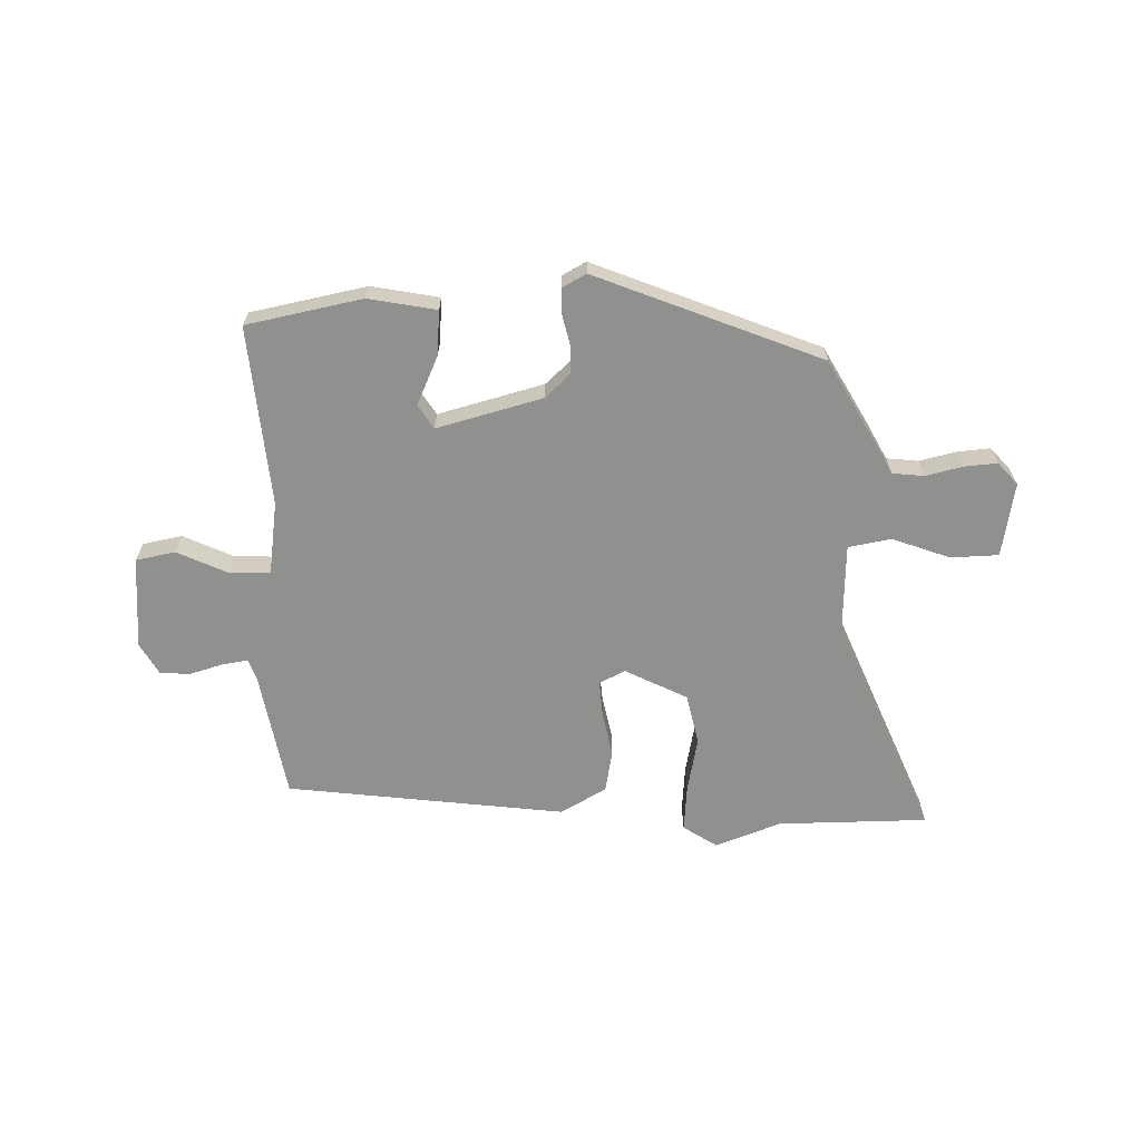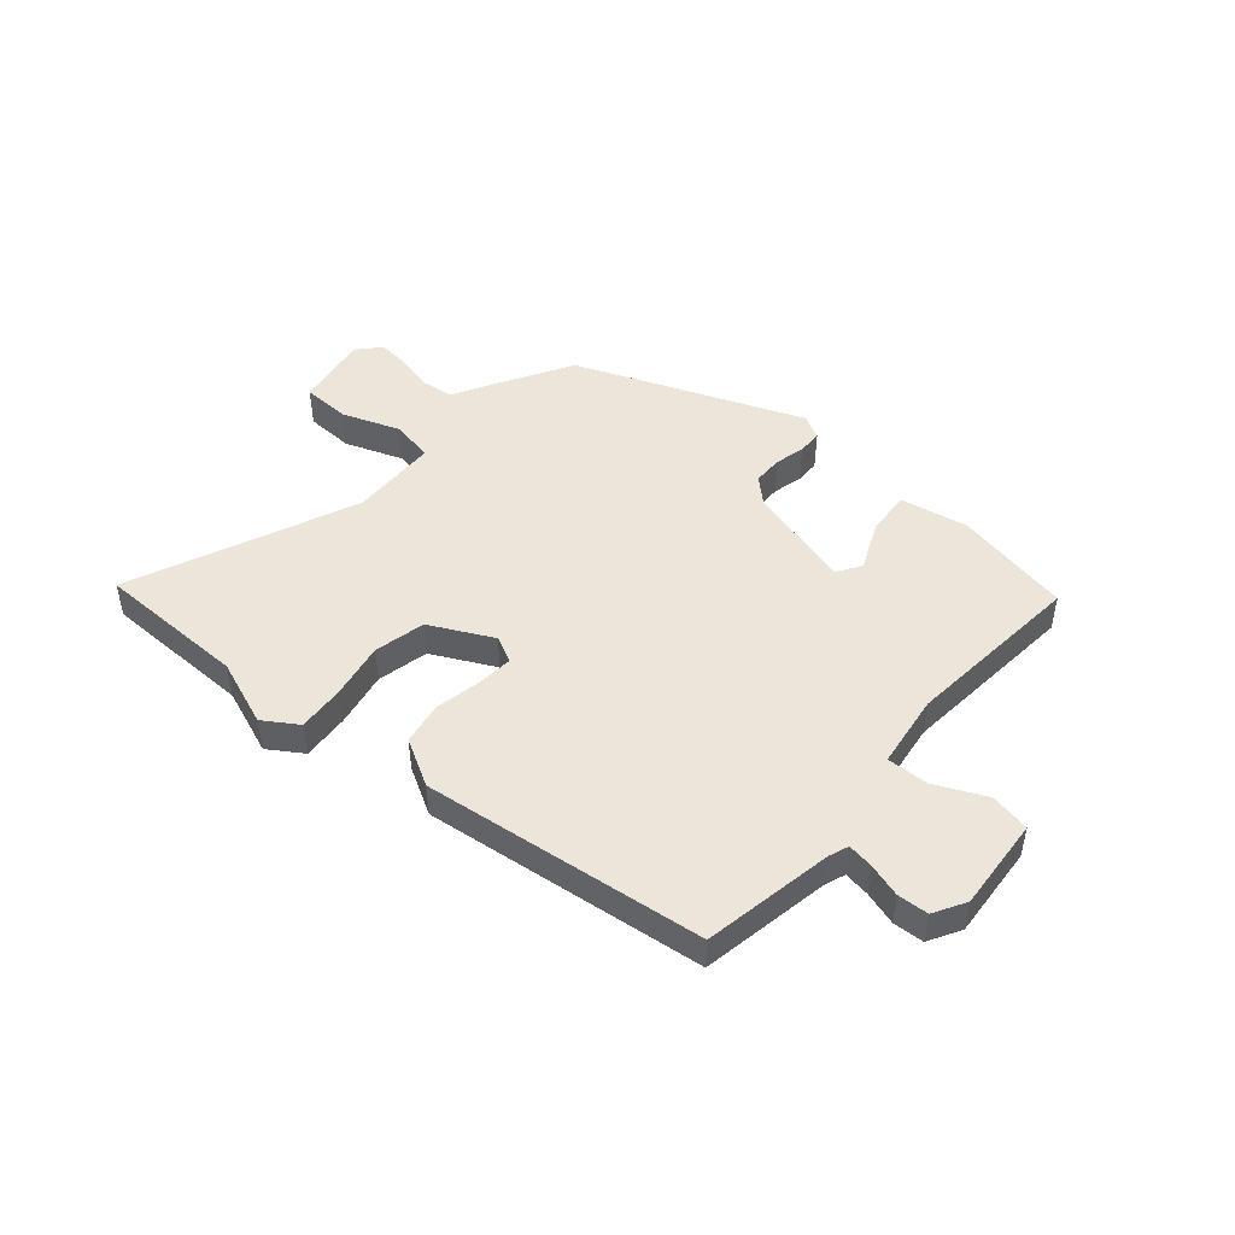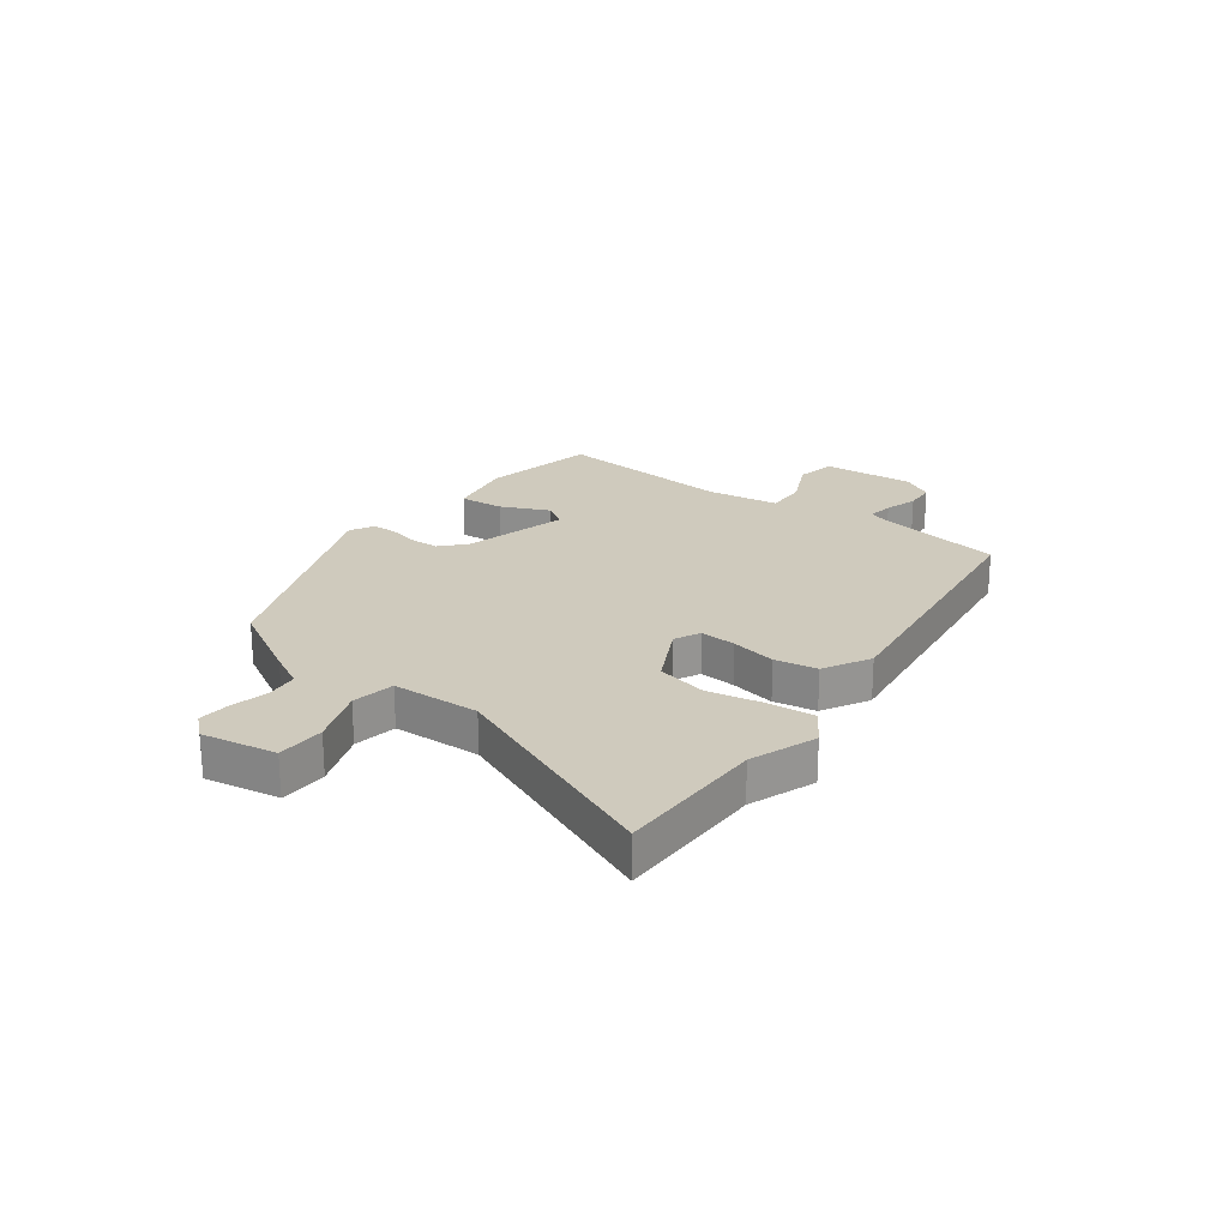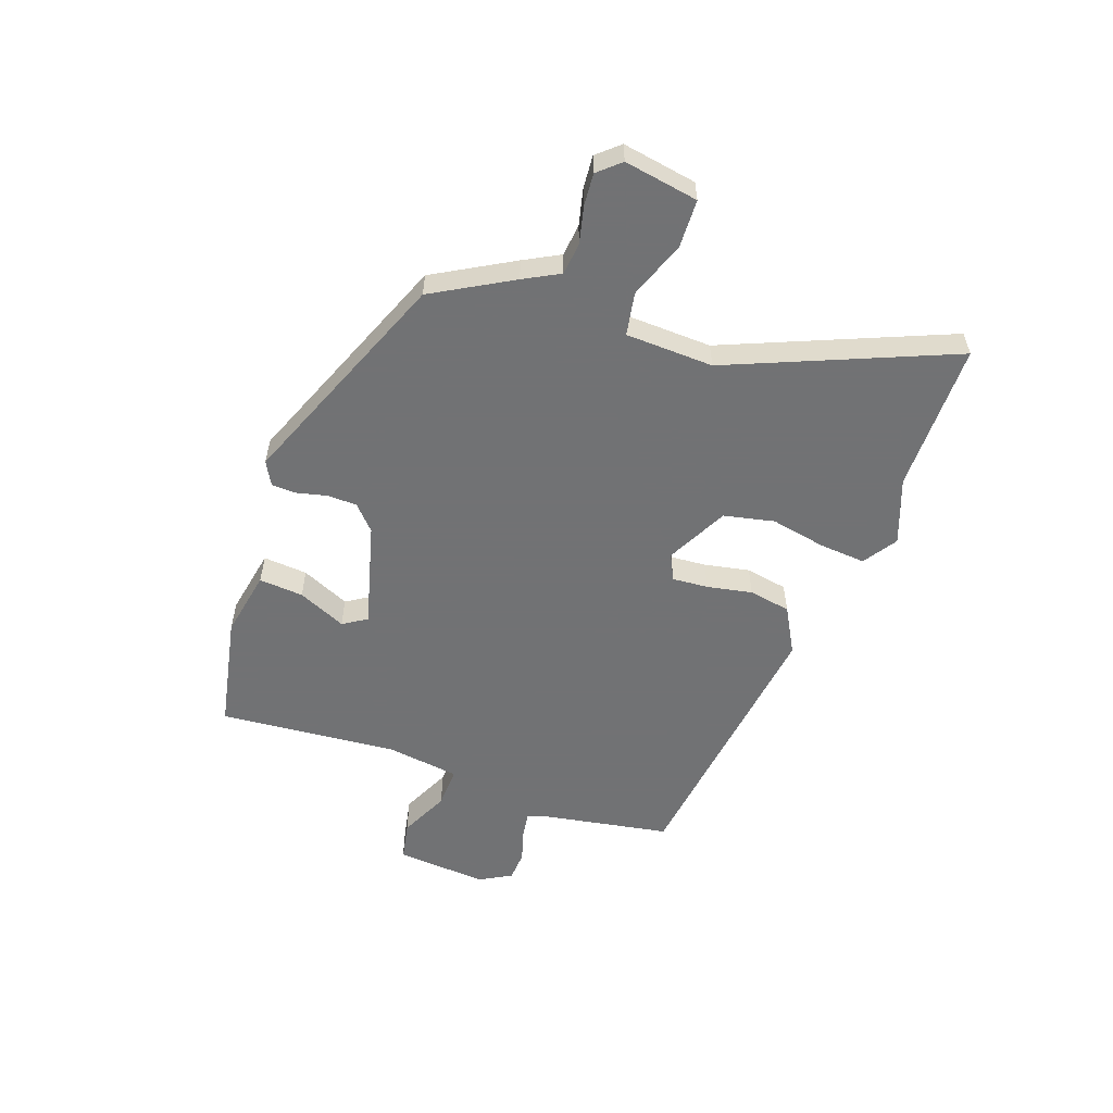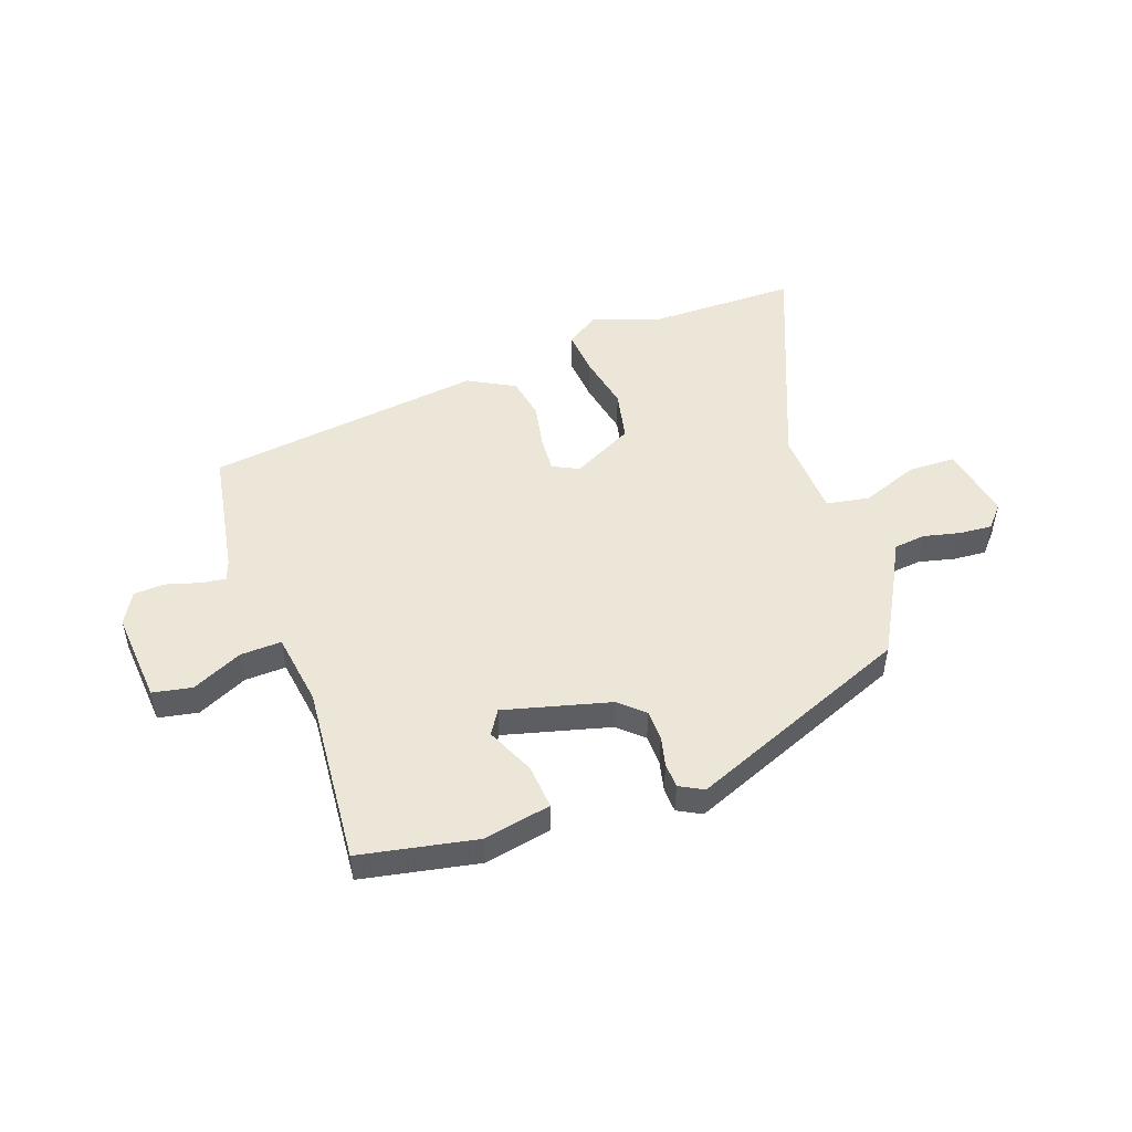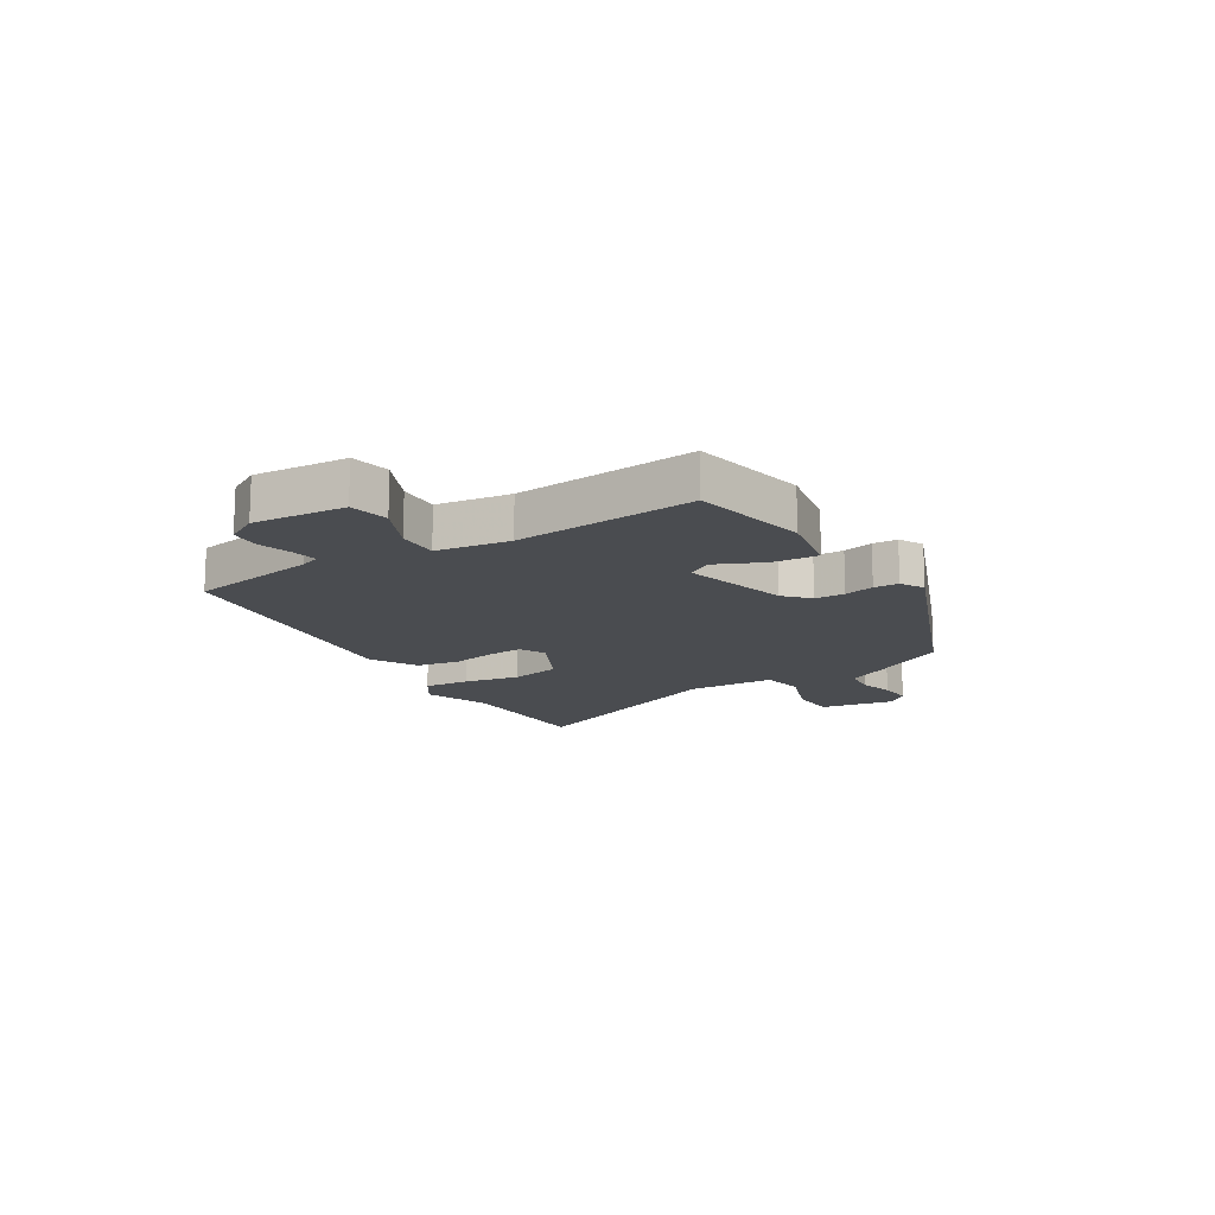
<metadata>
{"format":"obj","ext":"obj","renderer":"f3d","projection":"perspective","resolution":1024,"background":"white","views":[{"elev":-65.5,"azim":1.1,"up":"+Y"},{"elev":47.4,"azim":-139.3,"up":"+Y"},{"elev":22.8,"azim":126.3,"up":"+Y"},{"elev":-55.6,"azim":70.1,"up":"+Y"},{"elev":49.4,"azim":-20.2,"up":"+Y"},{"elev":-14.7,"azim":-58.6,"up":"+Y"}]}
</metadata>
<code>
v -0.496 0.07 -0.409
v -0.537 0.07 -0.181
v -0.55 0.07 -0.146
v -0.595 0.07 -0.153
v -0.654 0.07 -0.171
v -0.708 0.07 -0.168
v -0.74 0.07 -0.112
v -0.728 0.07 0.052
v -0.658 0.07 0.066
v -0.569 0.07 0.025
v -0.496 0.07 0.023
v -0.478 0.07 0.153
v -0.507 0.07 0.472
v -0.302 0.07 0.514
v -0.182 0.07 0.492
v -0.188 0.07 0.413
v -0.226 0.07 0.327
v -0.199 0.07 0.285
v -0.012 0.07 0.336
v 0.031 0.07 0.376
v 0.032 0.07 0.429
v 0.019 0.07 0.482
v 0.02 0.07 0.526
v 0.062 0.07 0.549
v 0.46 0.07 0.392
v 0.54 0.07 0.252
v 0.574 0.07 0.189
v 0.631 0.07 0.183
v 0.696 0.07 0.199
v 0.754 0.07 0.204
v 0.789 0.07 0.165
v 0.767 0.07 0.033
v 0.682 0.07 0.03
v 0.58 0.07 0.067
v 0.504 0.07 0.053
v 0.499 0.07 -0.103
v 0.666 0.07 -0.498
v 0.4 0.07 -0.501
v 0.283 0.07 -0.545
v 0.223 0.07 -0.506
v 0.229 0.07 -0.424
v 0.248 0.07 -0.325
v 0.228 0.07 -0.235
v 0.118 0.07 -0.18
v 0.072 0.07 -0.203
v 0.077 0.07 -0.267
v 0.093 0.07 -0.347
v 0.08 0.07 -0.422
v -0.002 0.07 -0.468
v -0.496 0 -0.409
v -0.537 0 -0.181
v -0.55 0 -0.146
v -0.595 0 -0.153
v -0.654 0 -0.171
v -0.708 0 -0.168
v -0.74 0 -0.112
v -0.728 0 0.052
v -0.658 0 0.066
v -0.569 0 0.025
v -0.496 0 0.023
v -0.478 0 0.153
v -0.507 0 0.472
v -0.302 0 0.514
v -0.182 0 0.492
v -0.188 0 0.413
v -0.226 0 0.327
v -0.199 0 0.285
v -0.012 0 0.336
v 0.031 0 0.376
v 0.032 0 0.429
v 0.019 0 0.482
v 0.02 0 0.526
v 0.062 0 0.549
v 0.46 0 0.392
v 0.54 0 0.252
v 0.574 0 0.189
v 0.631 0 0.183
v 0.696 0 0.199
v 0.754 0 0.204
v 0.789 0 0.165
v 0.767 0 0.033
v 0.682 0 0.03
v 0.58 0 0.067
v 0.504 0 0.053
v 0.499 0 -0.103
v 0.666 0 -0.498
v 0.4 0 -0.501
v 0.283 0 -0.545
v 0.223 0 -0.506
v 0.229 0 -0.424
v 0.248 0 -0.325
v 0.228 0 -0.235
v 0.118 0 -0.18
v 0.072 0 -0.203
v 0.077 0 -0.267
v 0.093 0 -0.347
v 0.08 0 -0.422
v -0.002 0 -0.468
f 46 47 48 49
f 45 46 49 1
f 44 45 1 2
f 39 40 41 42
f 38 39 42
f 36 37 38 42
f 35 36 42 43
f 31 32 33 34
f 31 34 35
f 28 29 30 31
f 27 28 31 35
f 21 22 23 24
f 20 21 24 25
f 19 20 25 26
f 14 15 16 17
f 12 13 14 17
f 11 12 17 18
f 7 8 9 10
f 7 10 11
f 4 5 6 7
f 3 4 7 11
f 44 2 3 11
f 27 35 43 44
f 19 26 27 44
f 11 18 19 44
f 98 97 96 95
f 50 98 95 94
f 51 50 94 93
f 91 90 89 88
f 91 88 87
f 91 87 86 85
f 92 91 85 84
f 83 82 81 80
f 84 83 80
f 80 79 78 77
f 84 80 77 76
f 73 72 71 70
f 74 73 70 69
f 75 74 69 68
f 66 65 64 63
f 66 63 62 61
f 67 66 61 60
f 59 58 57 56
f 60 59 56
f 56 55 54 53
f 60 56 53 52
f 60 52 51 93
f 93 92 84 76
f 93 76 75 68
f 93 68 67 60
f 1 50 51 2
f 2 51 52 3
f 3 52 53 4
f 4 53 54 5
f 5 54 55 6
f 6 55 56 7
f 7 56 57 8
f 8 57 58 9
f 9 58 59 10
f 10 59 60 11
f 11 60 61 12
f 12 61 62 13
f 13 62 63 14
f 14 63 64 15
f 15 64 65 16
f 16 65 66 17
f 17 66 67 18
f 18 67 68 19
f 19 68 69 20
f 20 69 70 21
f 21 70 71 22
f 22 71 72 23
f 23 72 73 24
f 24 73 74 25
f 25 74 75 26
f 26 75 76 27
f 27 76 77 28
f 28 77 78 29
f 29 78 79 30
f 30 79 80 31
f 31 80 81 32
f 32 81 82 33
f 33 82 83 34
f 34 83 84 35
f 35 84 85 36
f 36 85 86 37
f 37 86 87 38
f 38 87 88 39
f 39 88 89 40
f 40 89 90 41
f 41 90 91 42
f 42 91 92 43
f 43 92 93 44
f 44 93 94 45
f 45 94 95 46
f 46 95 96 47
f 47 96 97 48
f 48 97 98 49
f 49 98 50 1

</code>
